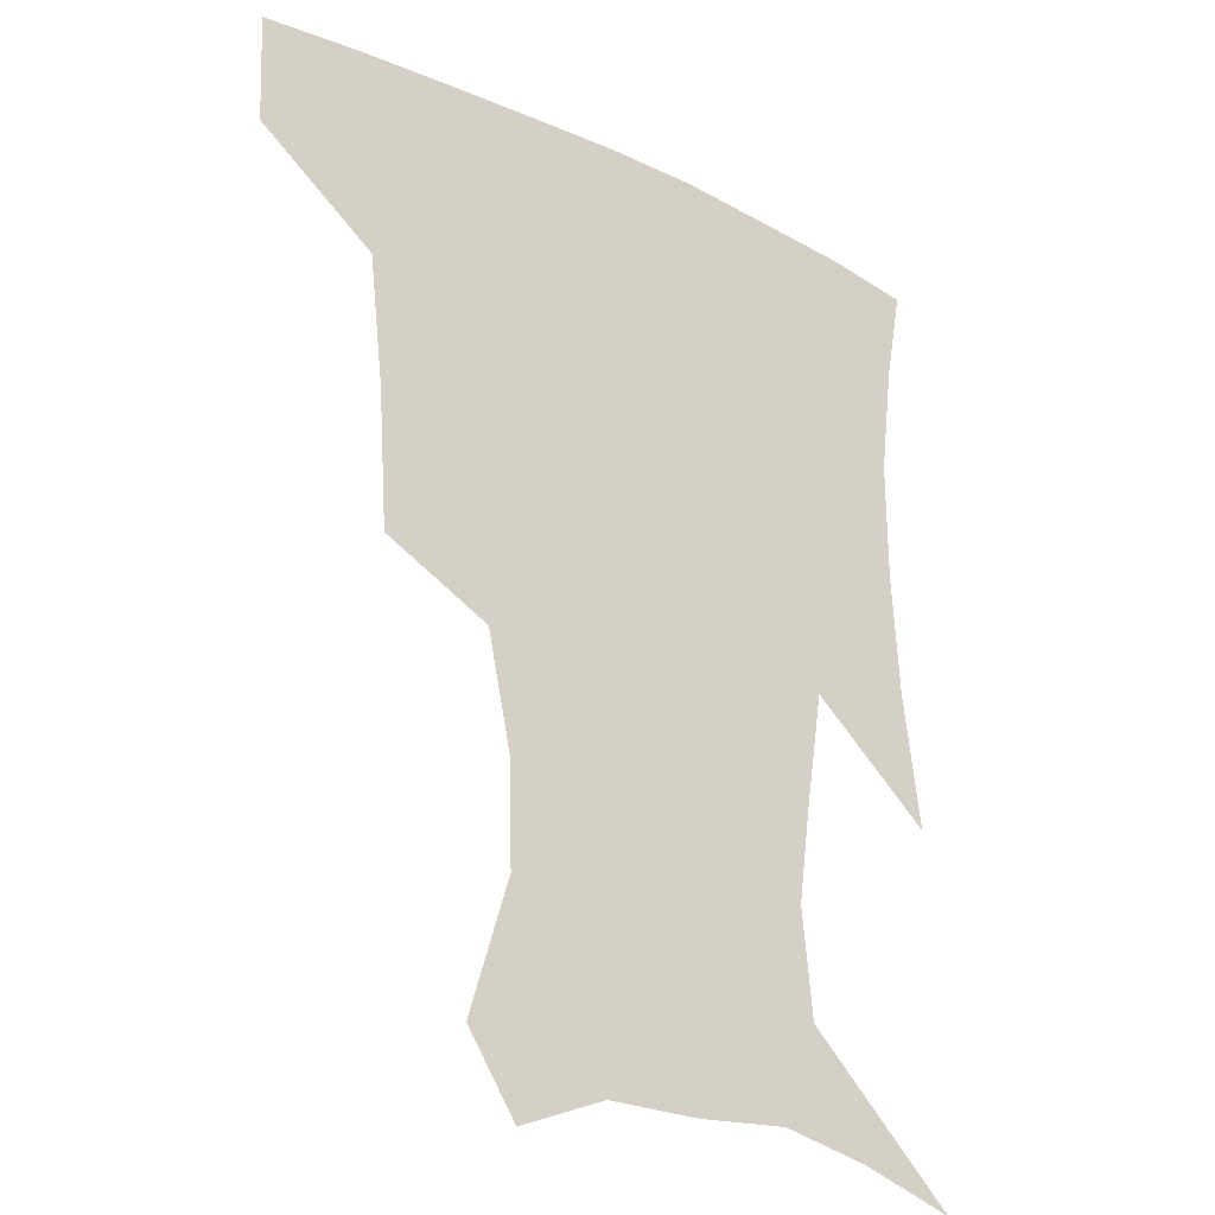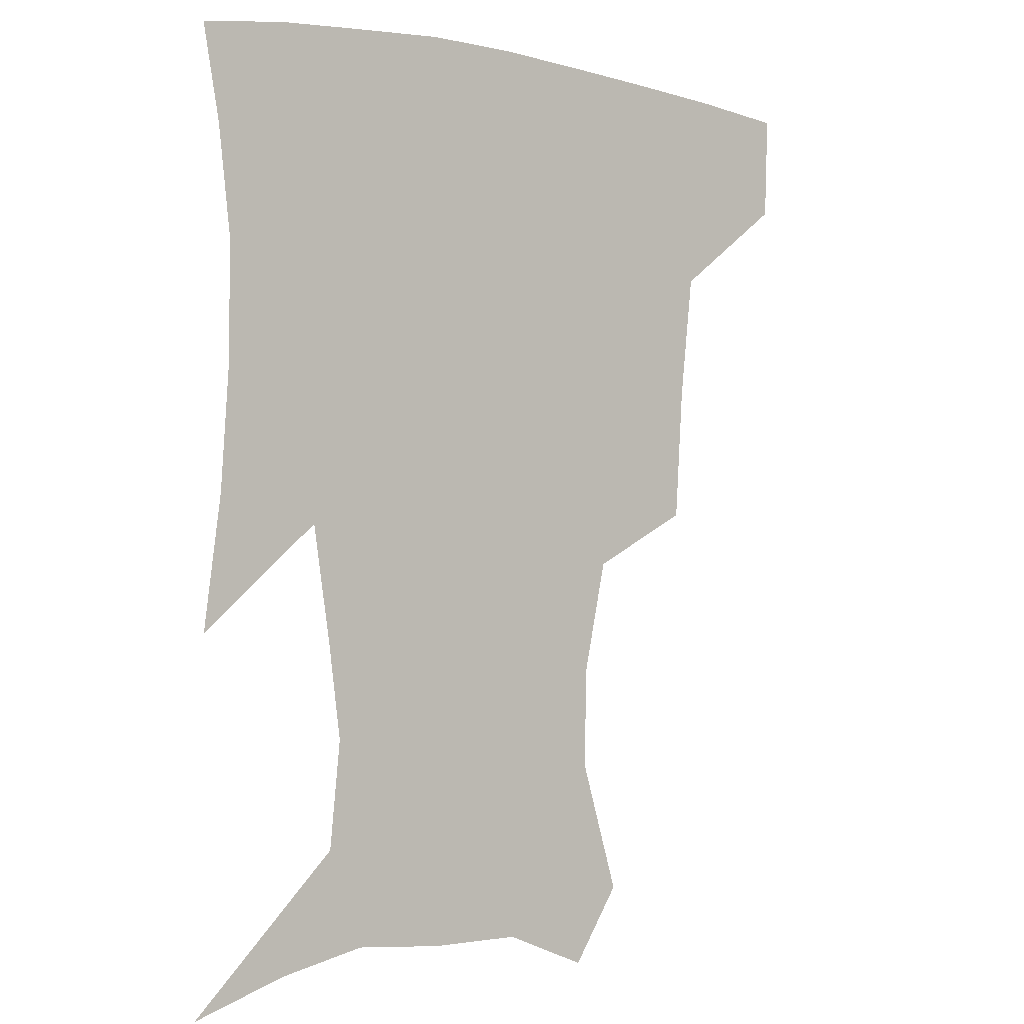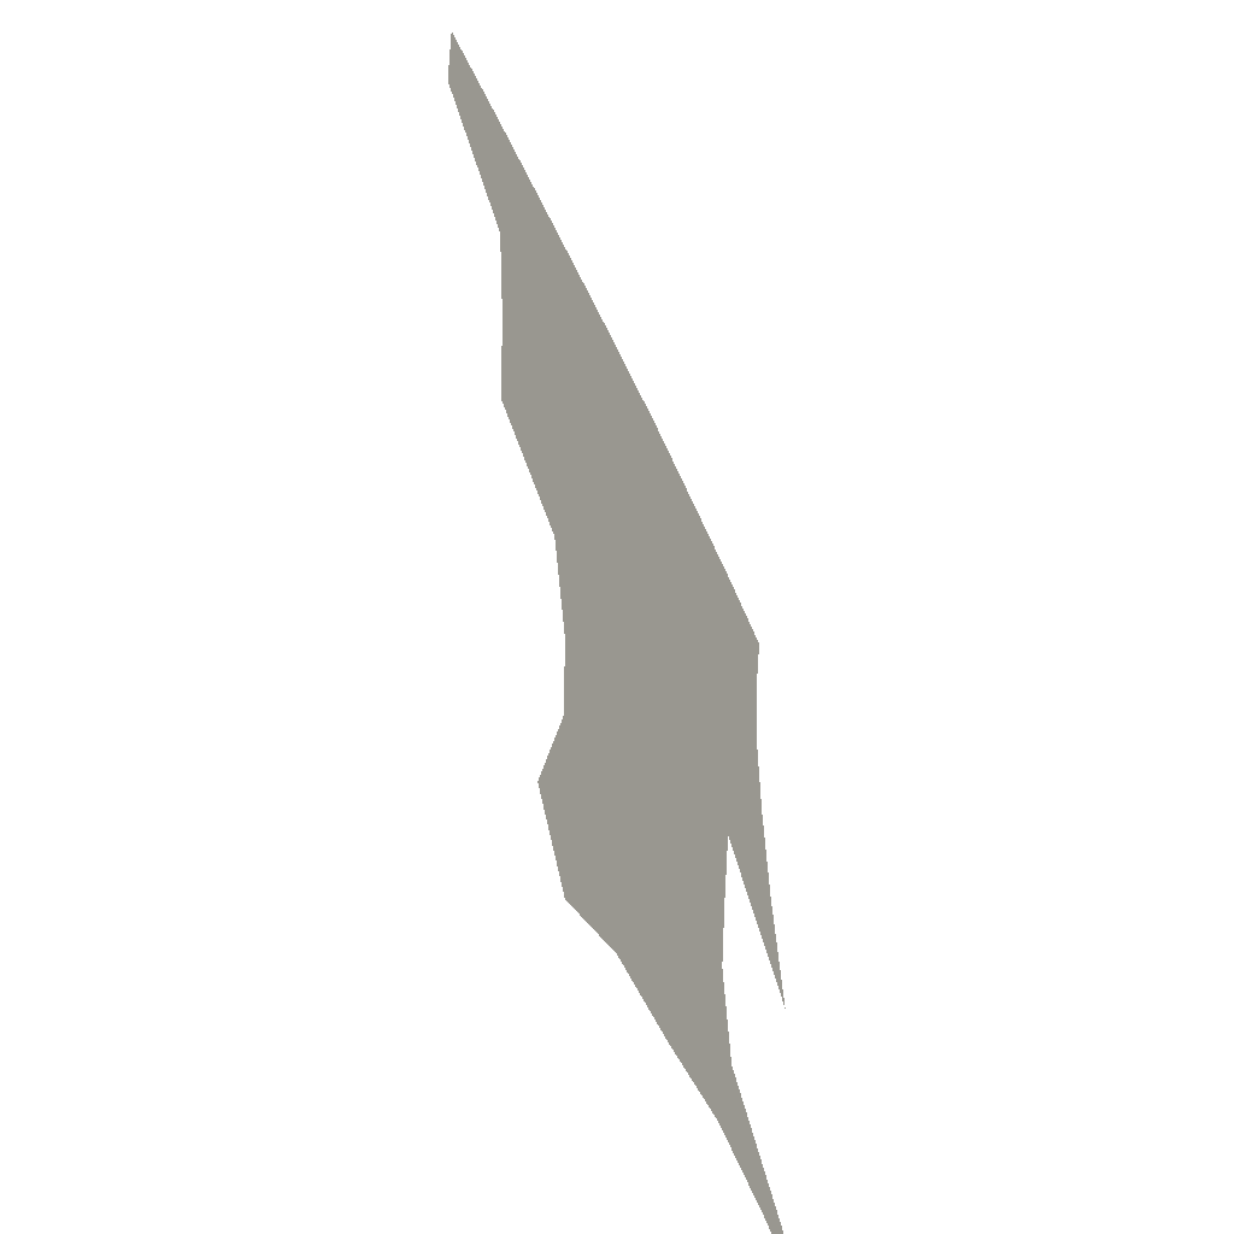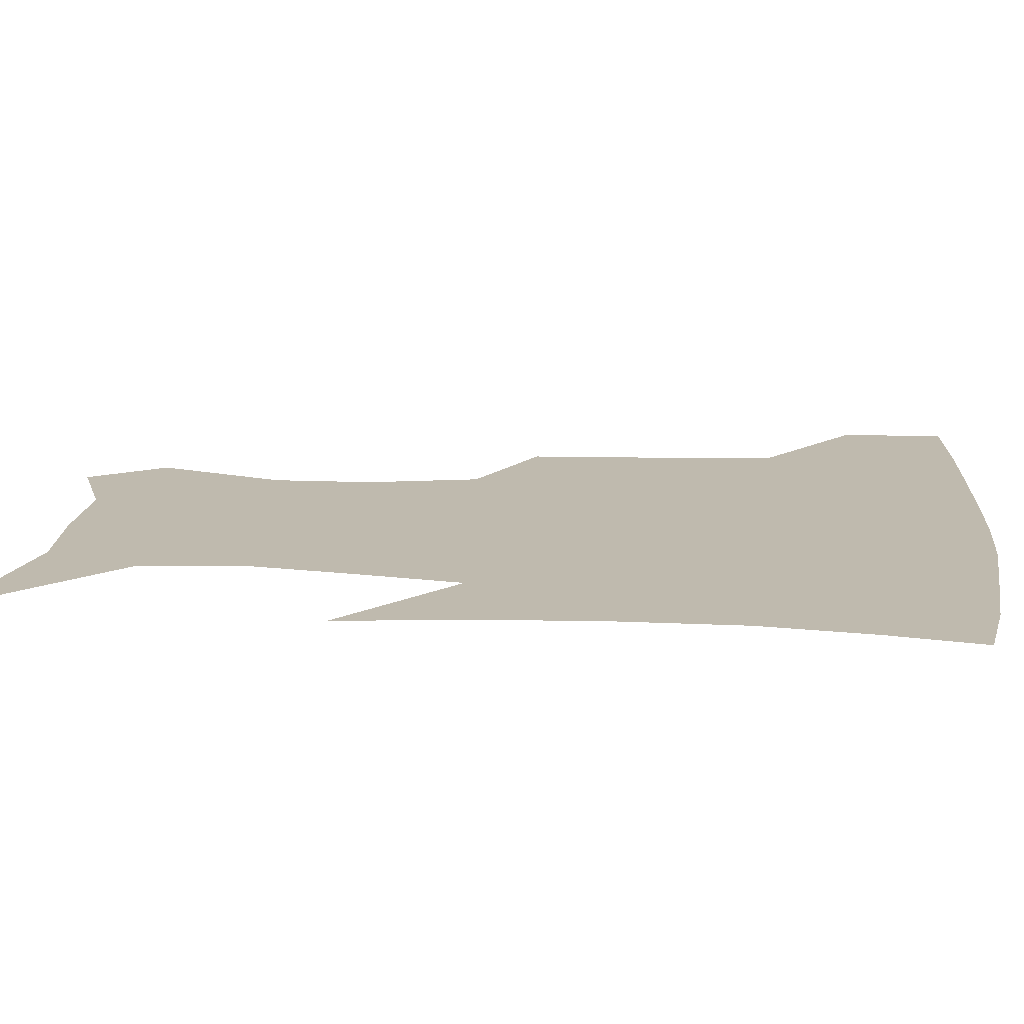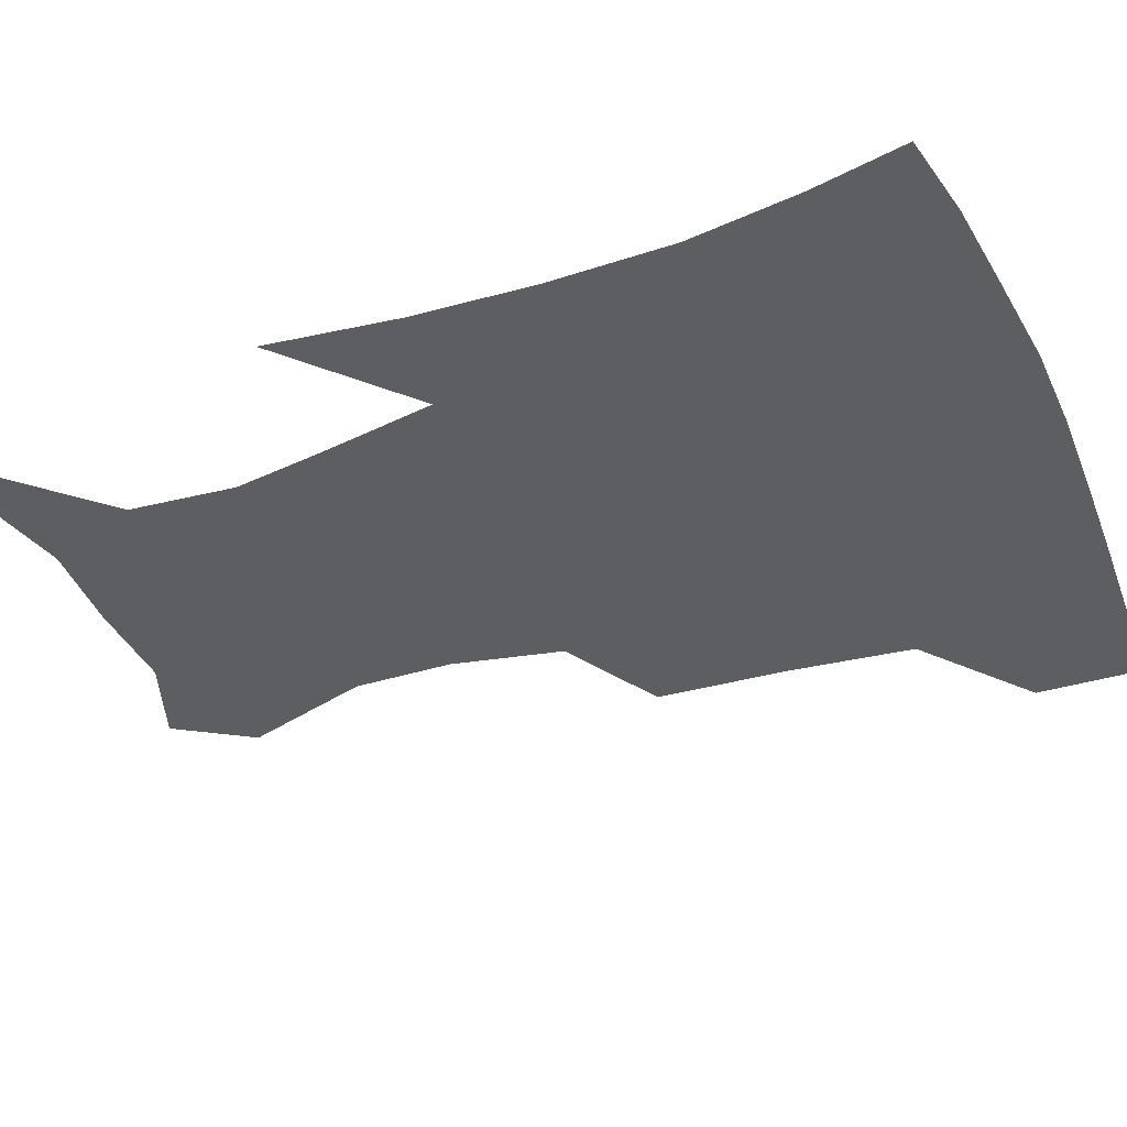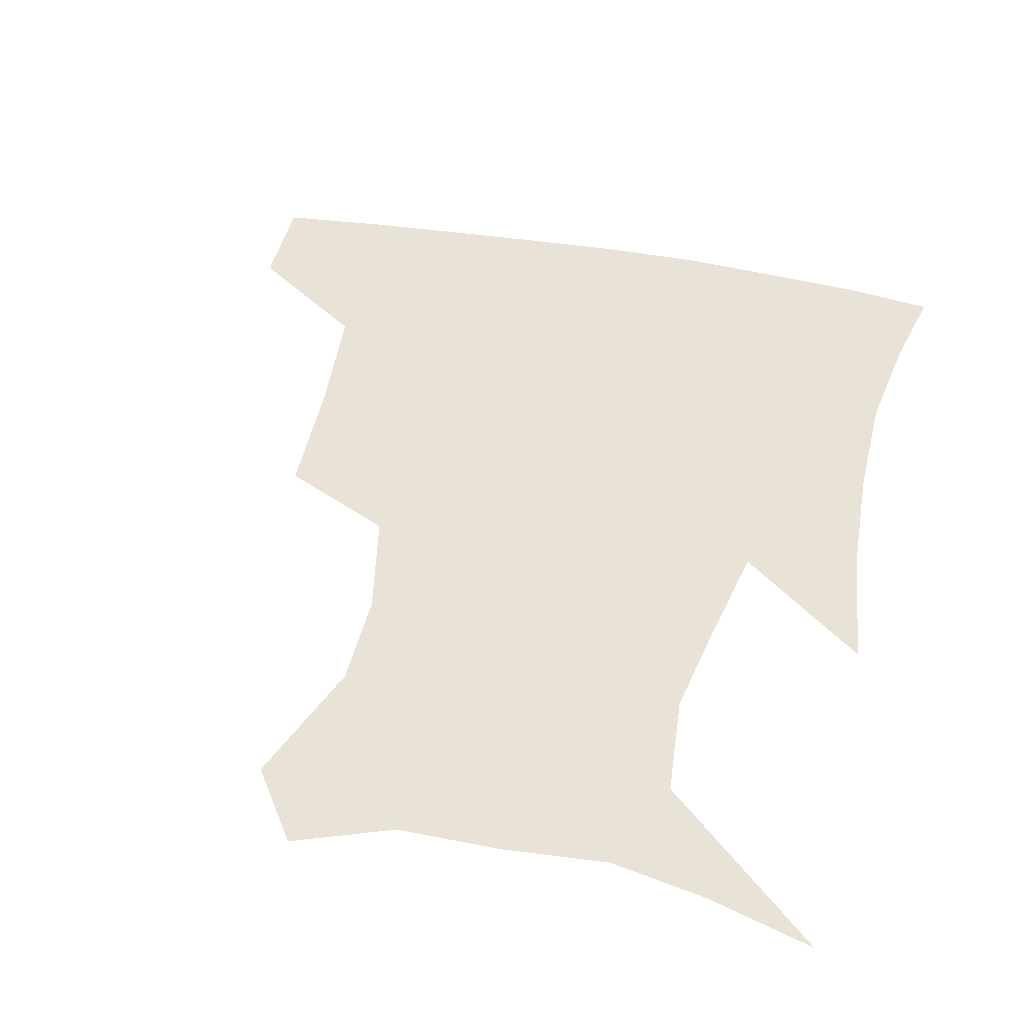
<metadata>
{"format":"obj","ext":"obj","renderer":"f3d","projection":"perspective","resolution":1024,"background":"white","views":[{"elev":-24.9,"azim":-37.8,"up":"+Y"},{"elev":-2.3,"azim":140.8,"up":"+Y"},{"elev":-55.8,"azim":-66.1,"up":"+Y"},{"elev":15.6,"azim":96.2,"up":"+Z"},{"elev":-38.6,"azim":113.1,"up":"+Z"},{"elev":41.5,"azim":13.5,"up":"+Z"}]}
</metadata>
<code>
v 454.3 385.4 0
v 453.1 417.8 0
v 497.7 278.3 0
v 494.9 319.4 0
v 490.4 358.3 0
v 486.8 390.5 0
v 483.8 420.7 0
v 526.4 155.4 0
v 538.8 196 0
v 538 227 0
v 530.6 261.4 0
v 524.5 298.2 0
v 521.9 334.2 0
v 518.8 364.6 0
v 516 393.3 0
v 513.7 422.5 0
v 541.7 132.3 0
v 556.4 178.7 0
v 558.5 208.7 0
v 557 244.5 0
v 552.3 274.6 0
v 550.2 310.5 0
v 548.5 341 0
v 547.4 369 0
v 545.1 395.6 0
v 543 424 0
v 569.2 143.2 0
v 577.5 184.4 0
v 579 217.3 0
v 577.5 248.4 0
v 575.1 279.3 0
v 574.2 314.1 0
v 574 342.8 0
v 574.2 370.7 0
v 573.9 396.7 0
v 571.7 425.3 0
v 599 143.1 0
v 597.8 184.4 0
v 598.8 216.9 0
v 598.5 252.2 0
v 598.6 286 0
v 598.3 315.9 0
v 599.3 344.6 0
v 600.4 371.6 0
v 601.5 396.9 0
v 600.2 425.2 0
v 628 145.4 0
v 619.1 178.4 0
v 617.3 217.8 0
v 619.7 247.7 0
v 622.5 279 0
v 621.9 311.2 0
v 622.7 344.6 0
v 625.6 369.8 0
v 628.2 396.3 0
v 630.4 422.9 0
v 655.6 139.5 0
v 639 175.1 0
v 635.7 207.7 0
v 639.5 236 0
v 645.2 272.1 0
v 644.9 306.3 0
v 646.3 337.2 0
v 650.3 364.9 0
v 654.2 394.2 0
v 658.3 420.6 0
v 685.6 129.8 0
v 683.2 239.7 0
v 677.7 280.3 0
v 675.2 317.1 0
v 674.9 354.1 0
v 679 387.8 0
v 684.3 416.5 0
v 691 451 0
f 5 6 1
f 1 6 2
f 6 7 2
f 11 12 3
f 3 12 4
f 12 13 4
f 4 13 5
f 13 14 5
f 5 14 6
f 14 15 6
f 6 15 7
f 15 16 7
f 17 18 8
f 8 18 9
f 18 19 9
f 9 19 10
f 19 20 10
f 10 20 11
f 20 21 11
f 11 21 12
f 21 22 12
f 12 22 13
f 22 23 13
f 13 23 14
f 23 24 14
f 14 24 15
f 24 25 15
f 15 25 16
f 25 26 16
f 17 27 18
f 27 28 18
f 18 28 19
f 28 29 19
f 19 29 20
f 29 30 20
f 20 30 21
f 30 31 21
f 21 31 22
f 31 32 22
f 22 32 23
f 32 33 23
f 23 33 24
f 33 34 24
f 24 34 25
f 34 35 25
f 25 35 26
f 35 36 26
f 27 37 28
f 37 38 28
f 28 38 29
f 38 39 29
f 29 39 30
f 39 40 30
f 30 40 31
f 40 41 31
f 31 41 32
f 41 42 32
f 32 42 33
f 42 43 33
f 33 43 34
f 43 44 34
f 34 44 35
f 44 45 35
f 35 45 36
f 45 46 36
f 37 47 38
f 47 48 38
f 38 48 39
f 48 49 39
f 39 49 40
f 49 50 40
f 40 50 41
f 50 51 41
f 41 51 42
f 51 52 42
f 42 52 43
f 52 53 43
f 43 53 44
f 53 54 44
f 44 54 45
f 54 55 45
f 45 55 46
f 55 56 46
f 47 57 48
f 57 58 48
f 48 58 49
f 58 59 49
f 49 59 50
f 59 60 50
f 50 60 51
f 60 61 51
f 51 61 52
f 61 62 52
f 52 62 53
f 62 63 53
f 53 63 54
f 63 64 54
f 54 64 55
f 64 65 55
f 55 65 56
f 65 66 56
f 57 67 58
f 61 68 62
f 68 69 62
f 62 69 63
f 69 70 63
f 63 70 64
f 70 71 64
f 64 71 65
f 71 72 65
f 65 72 66
f 72 73 66

</code>
